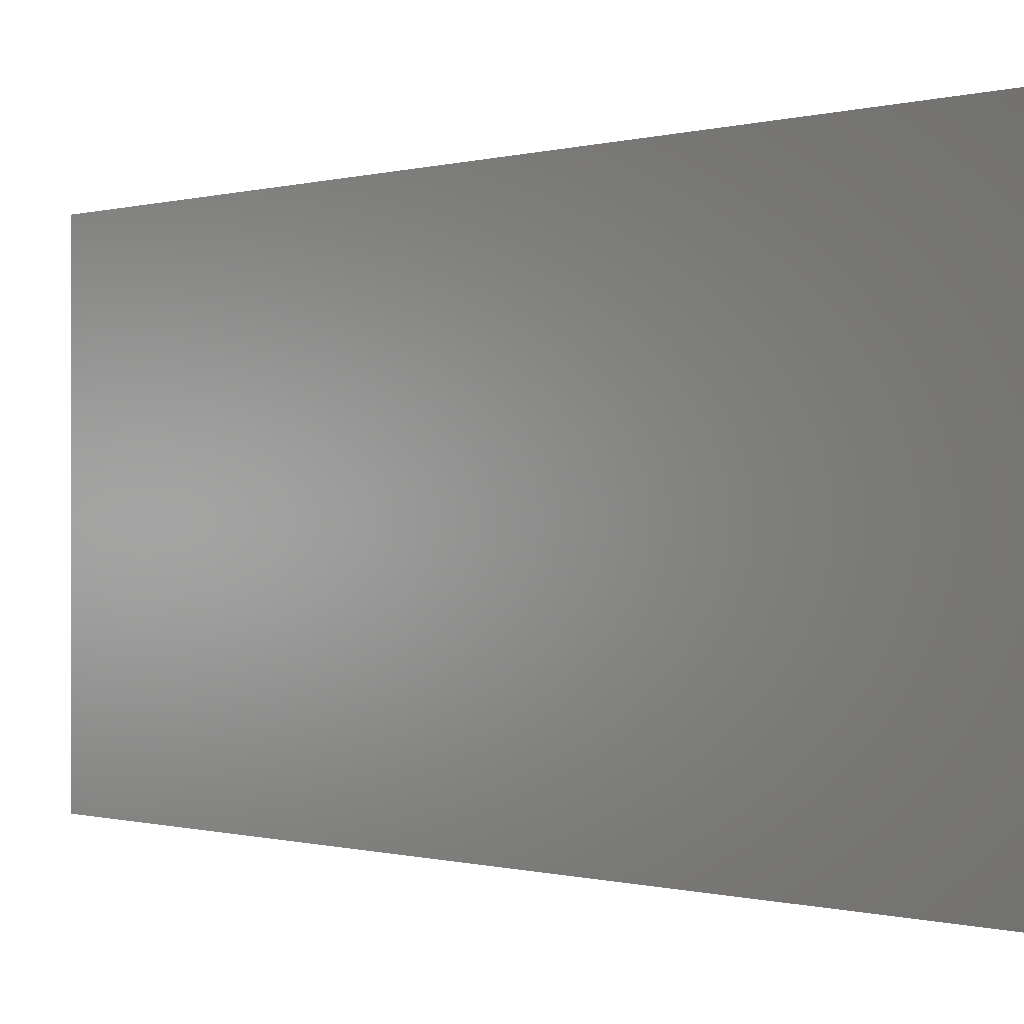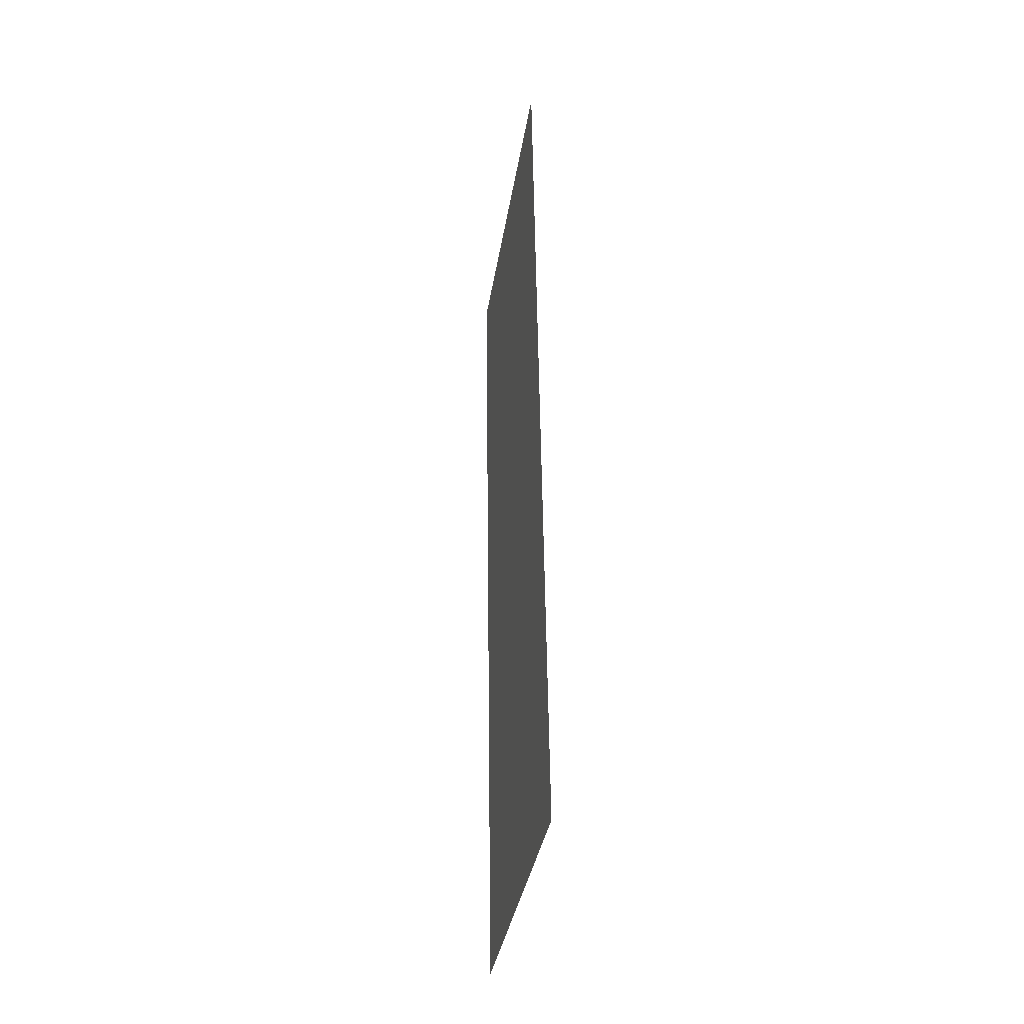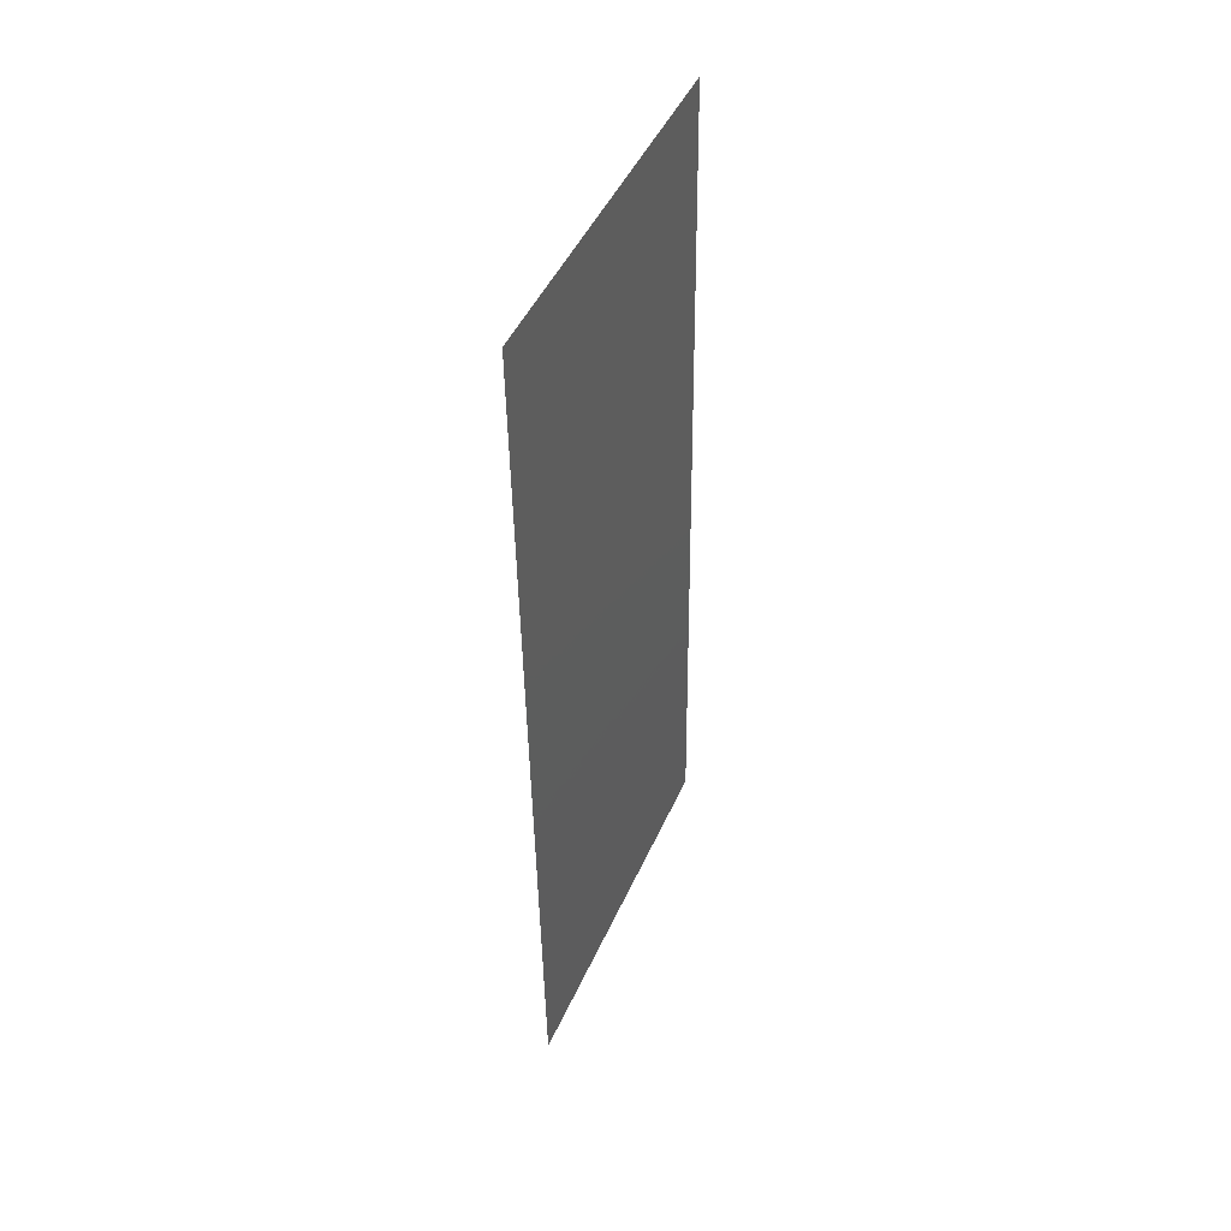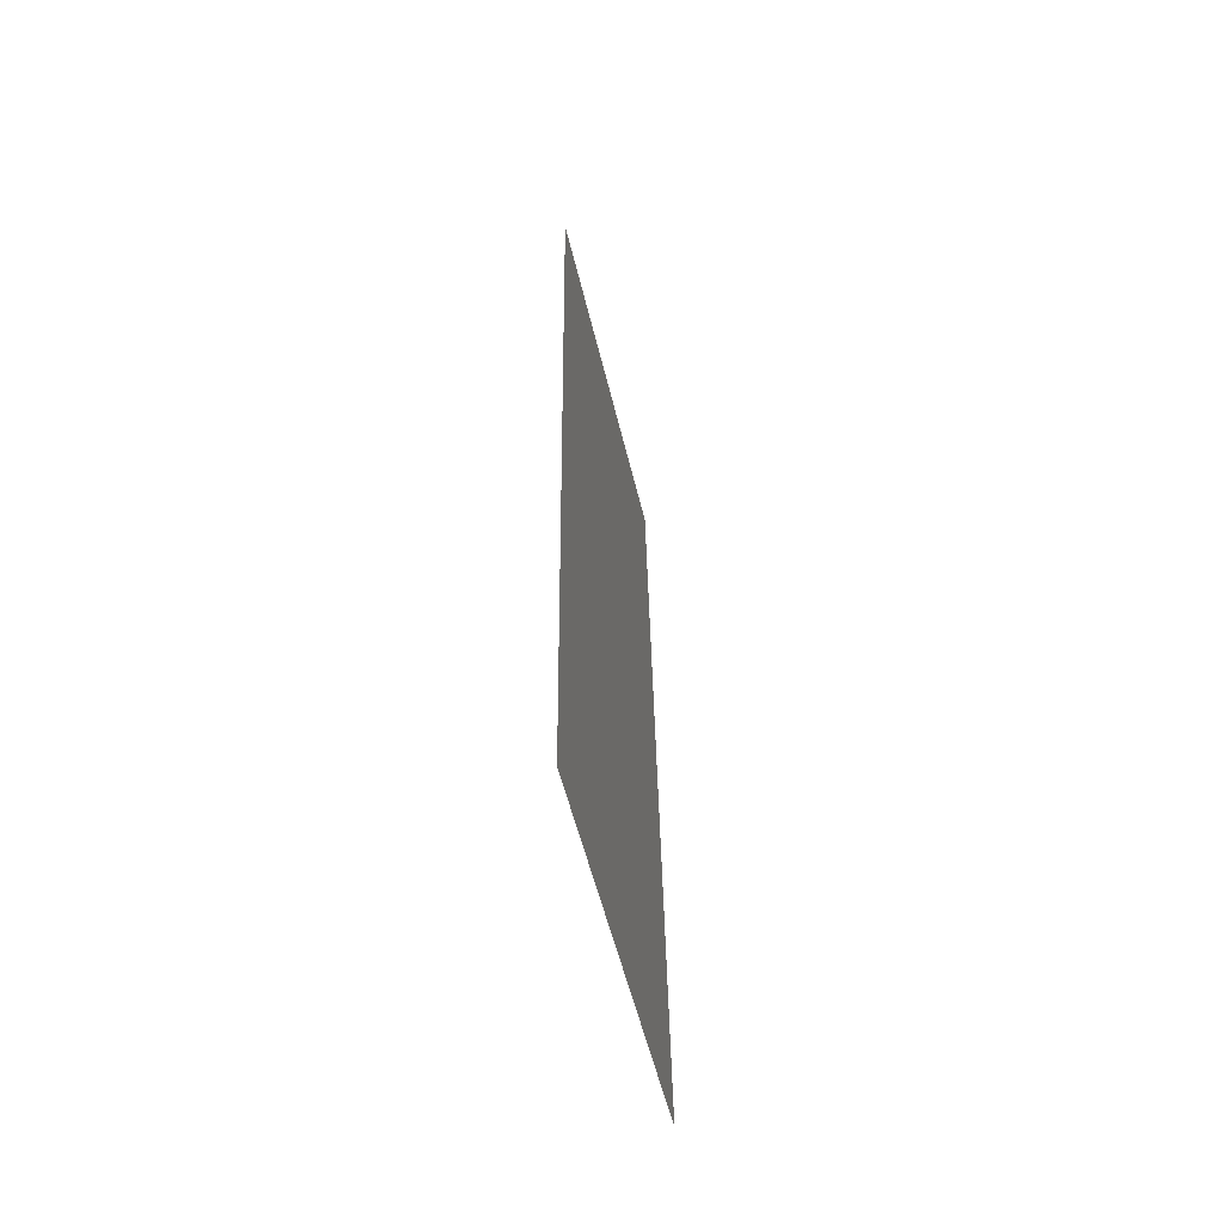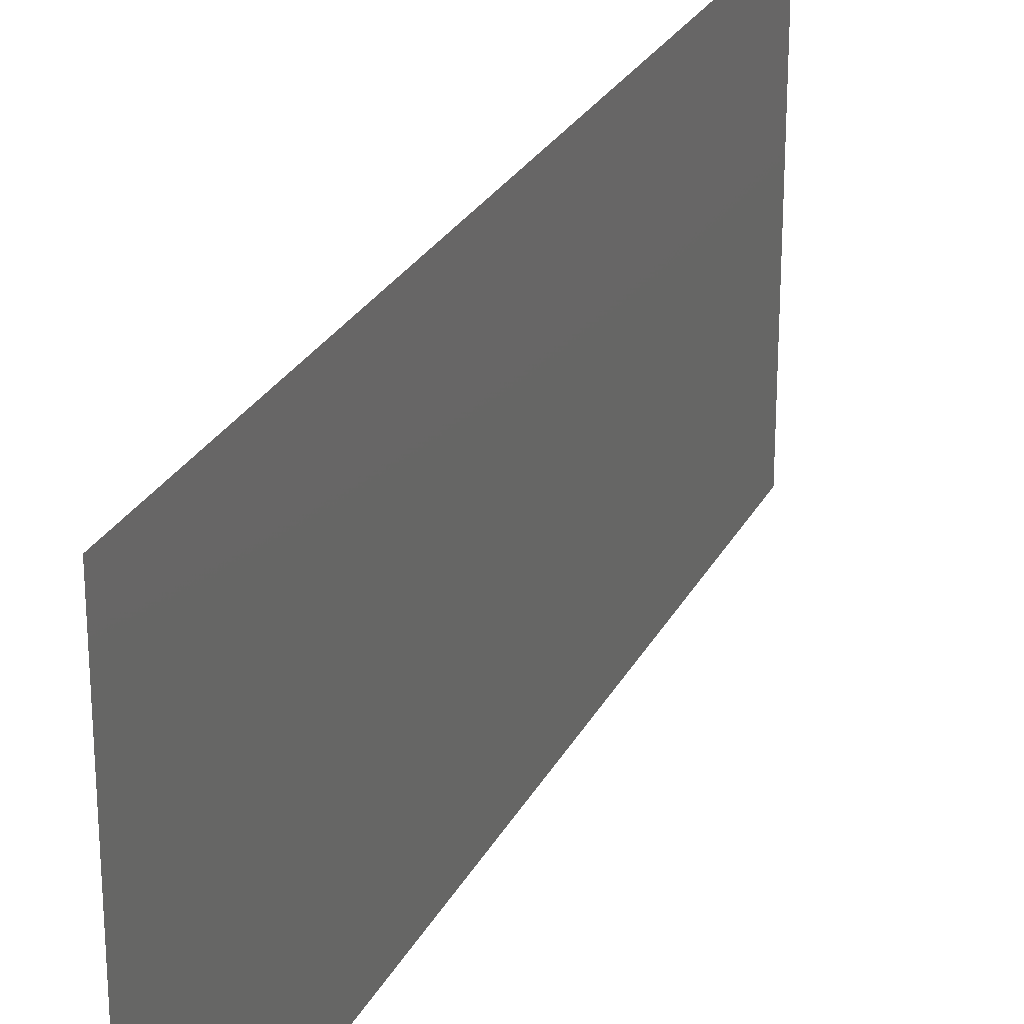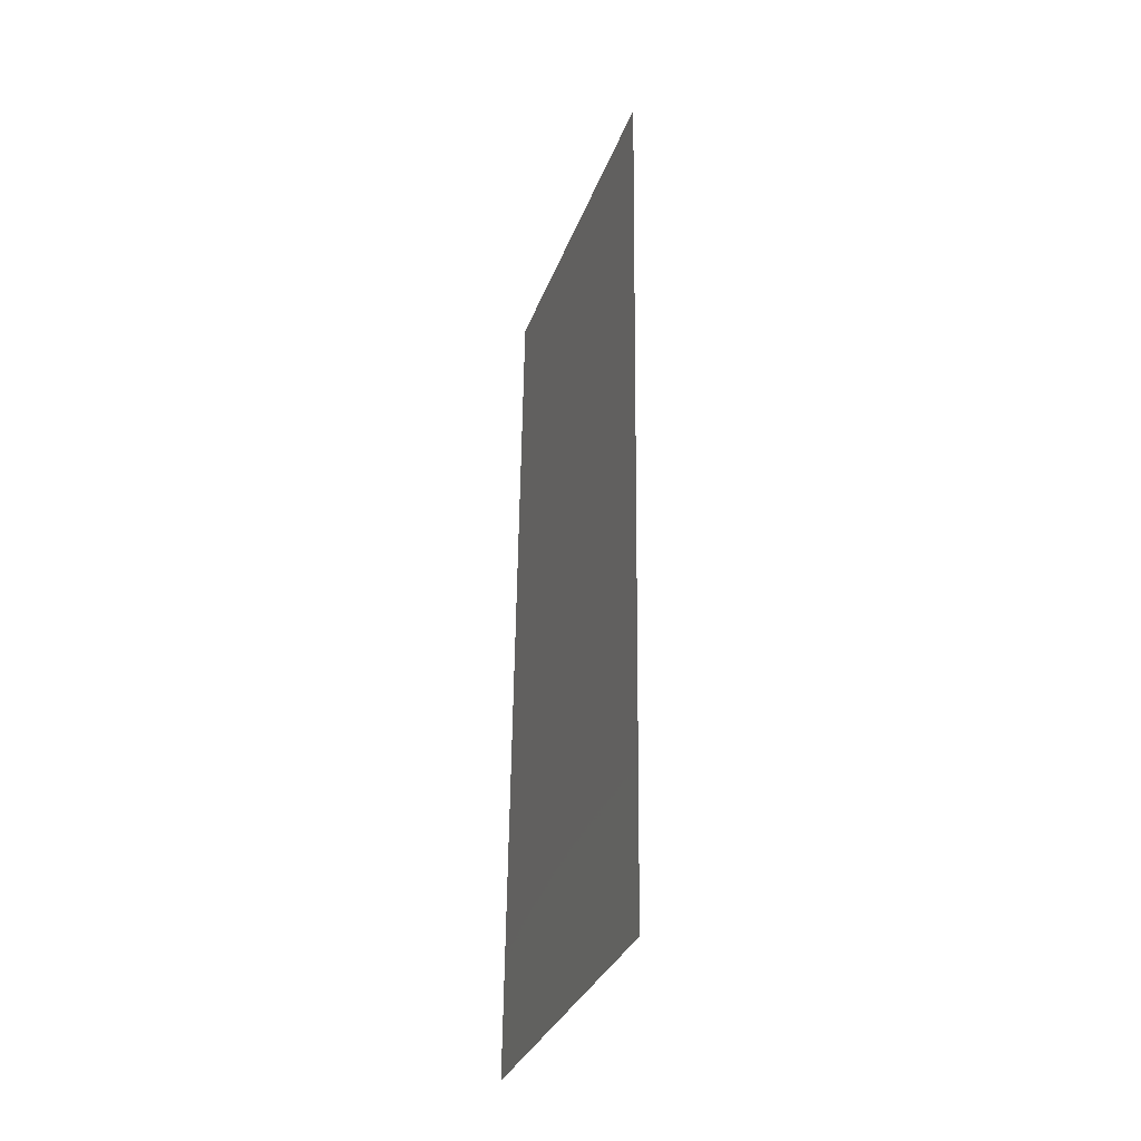
<metadata>
{"format":"stl","ext":"stl","renderer":"f3d","projection":"perspective","resolution":1024,"background":"white","views":[{"elev":-0.2,"azim":-37.9,"up":"+Z"},{"elev":-35.3,"azim":171.3,"up":"+Y"},{"elev":46.9,"azim":-156.7,"up":"+Y"},{"elev":-55.6,"azim":-166.5,"up":"+Y"},{"elev":25.9,"azim":21.2,"up":"+Z"},{"elev":-32.8,"azim":-18.6,"up":"+Y"}]}
</metadata>
<code>
# stl→obj: 21 verts, 26 faces
v 0.008377 0.02927 0.02
v 0.00844 0.03415 0.00845
v 0.008502 0.03902 0.02
v 0.008251 0.01951 0
v 0.008188 0.01463 0.01155
v 0.008126 0.009756 0
v 0.008314 0.02439 0.01
v 0.008251 0.01951 0.02
v 0.008545 0.04233 0.01266
v 0.008083 0.006453 0.007335
v 0.008377 0.02927 0
v 0.008502 0.03902 0
v 0.008126 0.009756 0.02
v 0.008 0 0
v 0.008628 0.04878 0.02
v 0.008628 0.04878 0.01
v 0.008 0 0.01
v 0.008554 0.04304 0.005827
v 0.008074 0.005739 0.01417
v 0.008628 0.04878 0
v 0.008 0 0.02
f 1 2 3
f 4 5 6
f 1 7 2
f 8 7 1
f 2 9 3
f 5 10 6
f 4 7 5
f 5 7 8
f 11 7 4
f 2 7 11
f 12 2 11
f 13 5 8
f 6 10 14
f 3 9 15
f 15 9 16
f 14 10 17
f 12 18 2
f 13 19 5
f 16 18 20
f 17 19 21
f 20 18 12
f 21 19 13
f 5 19 10
f 2 18 9
f 9 18 16
f 10 19 17

</code>
